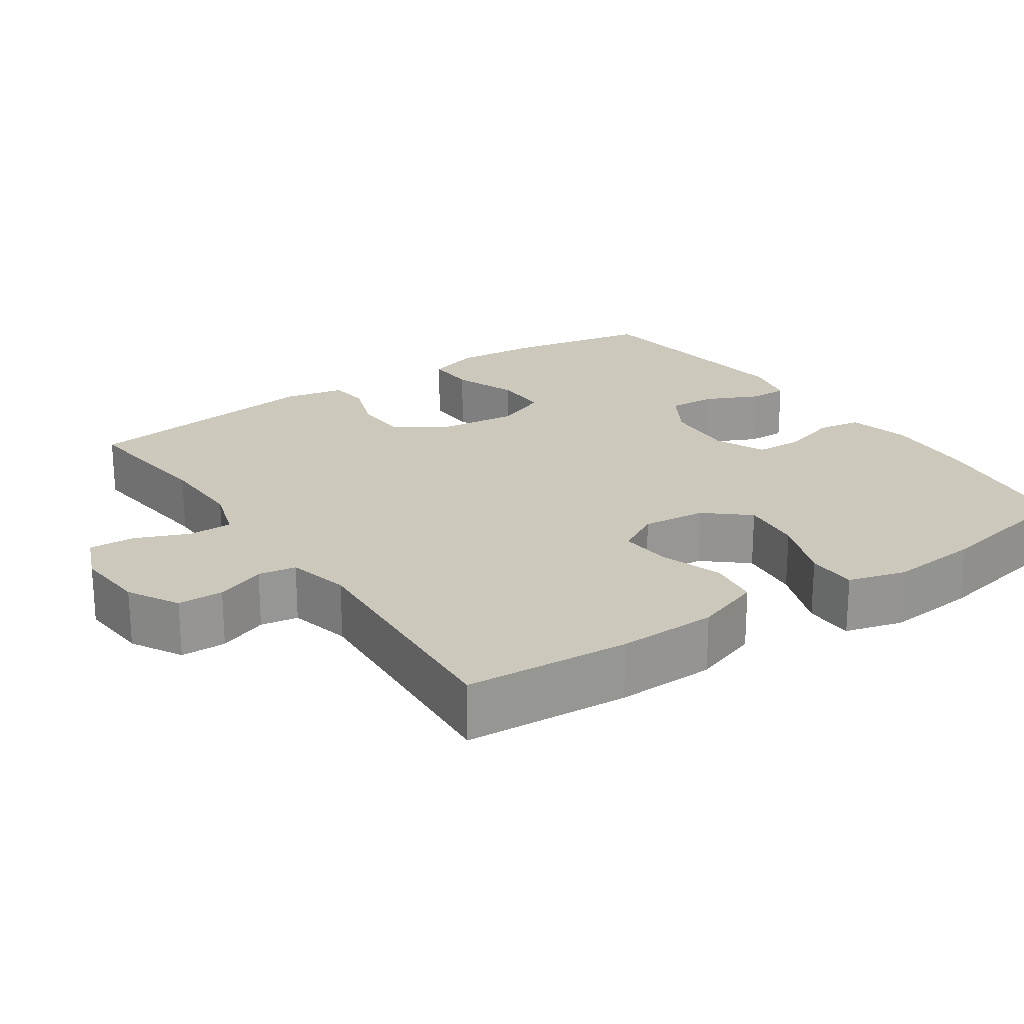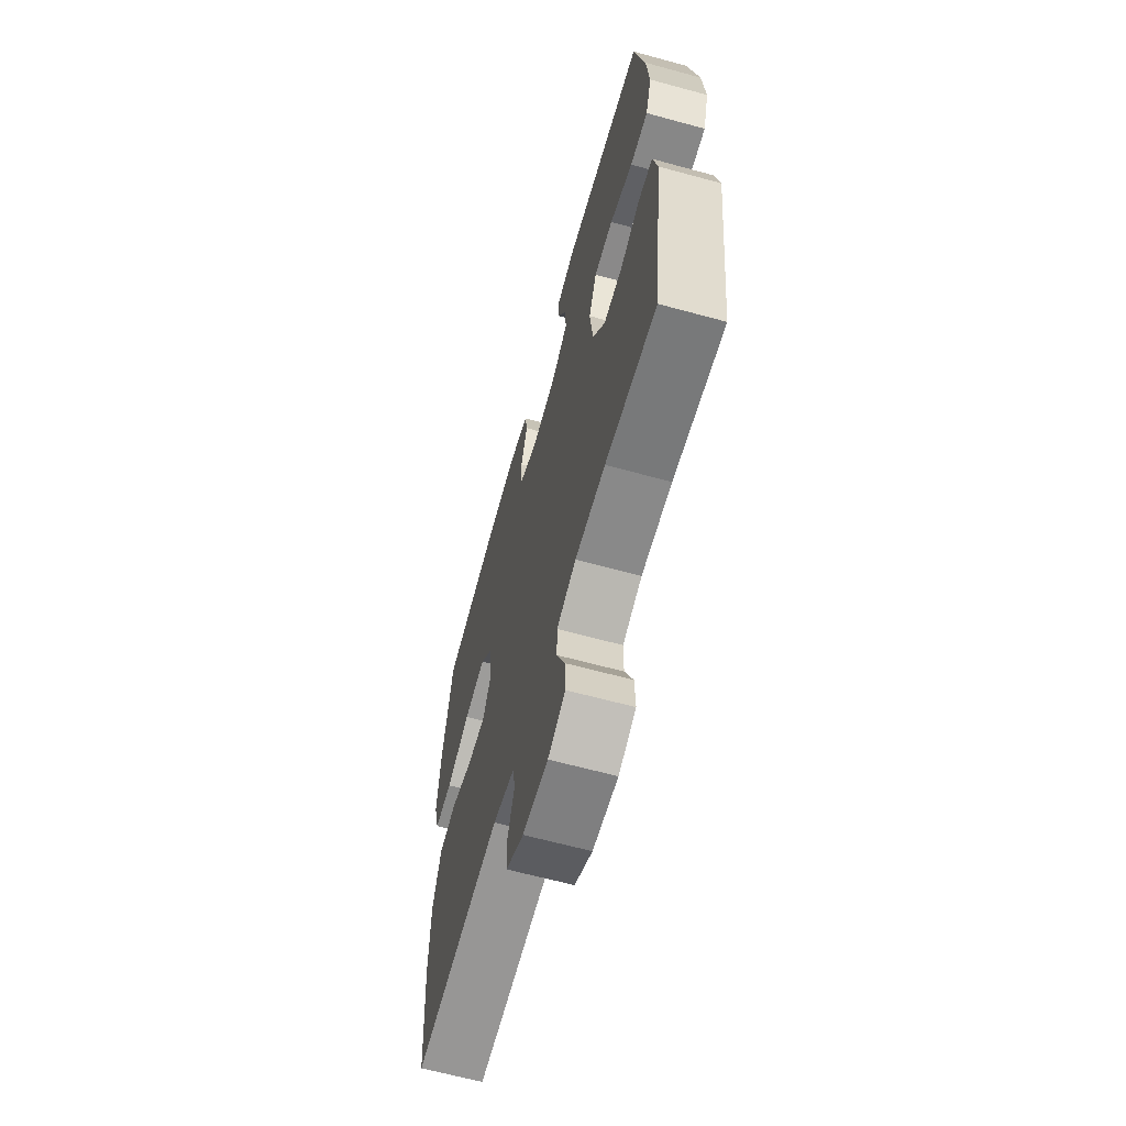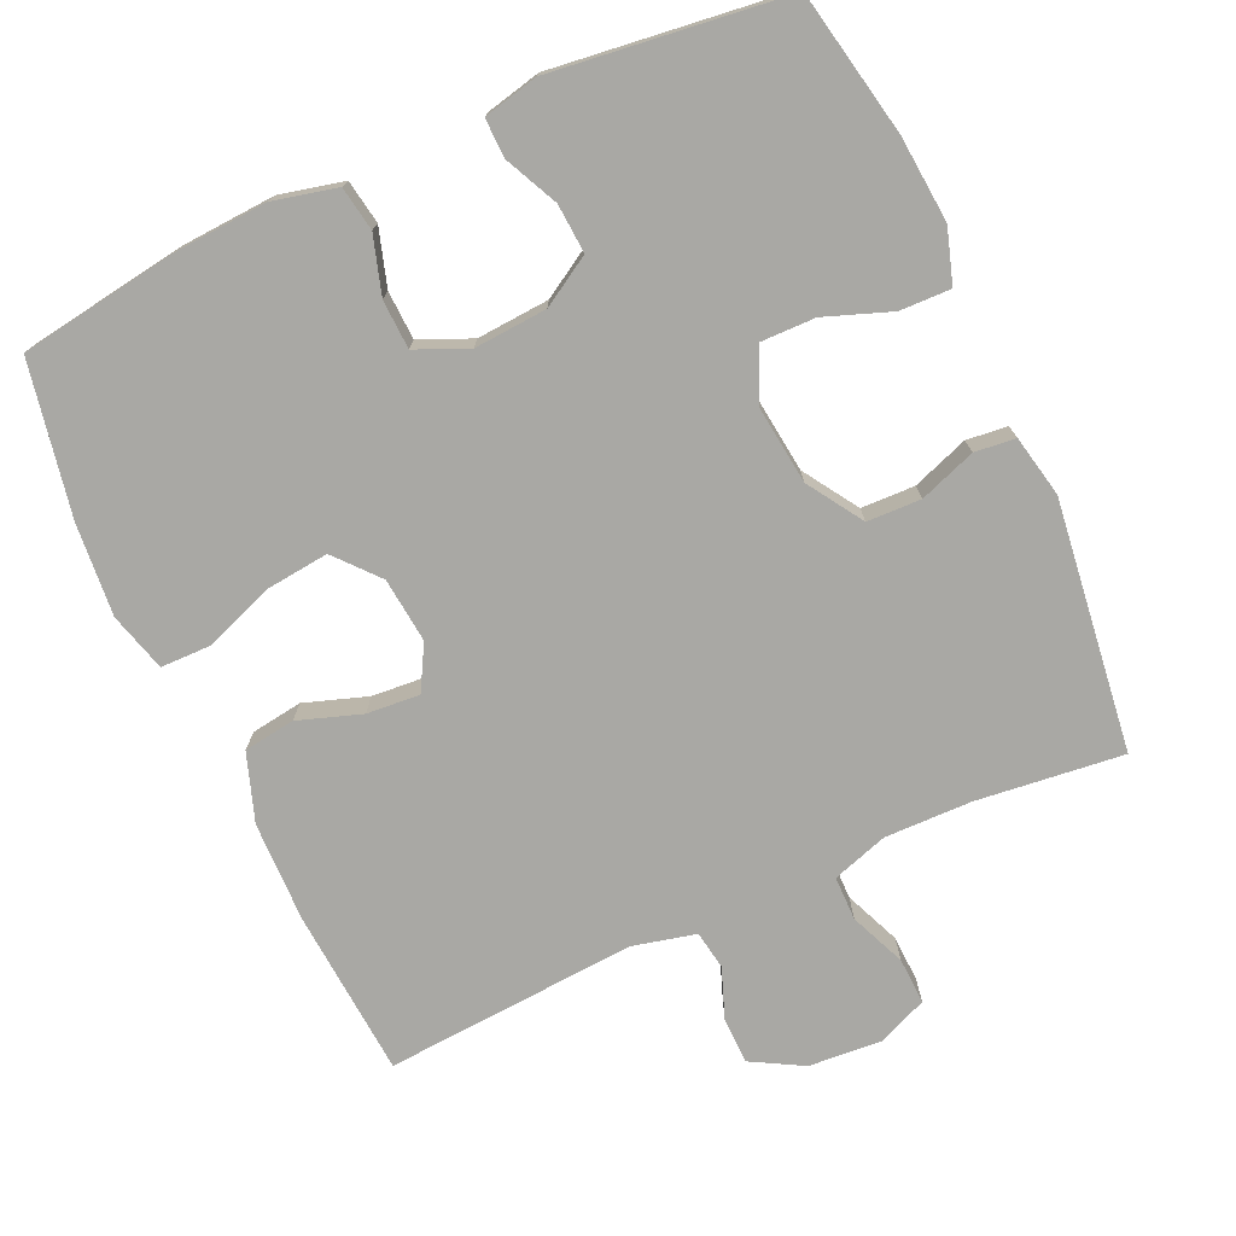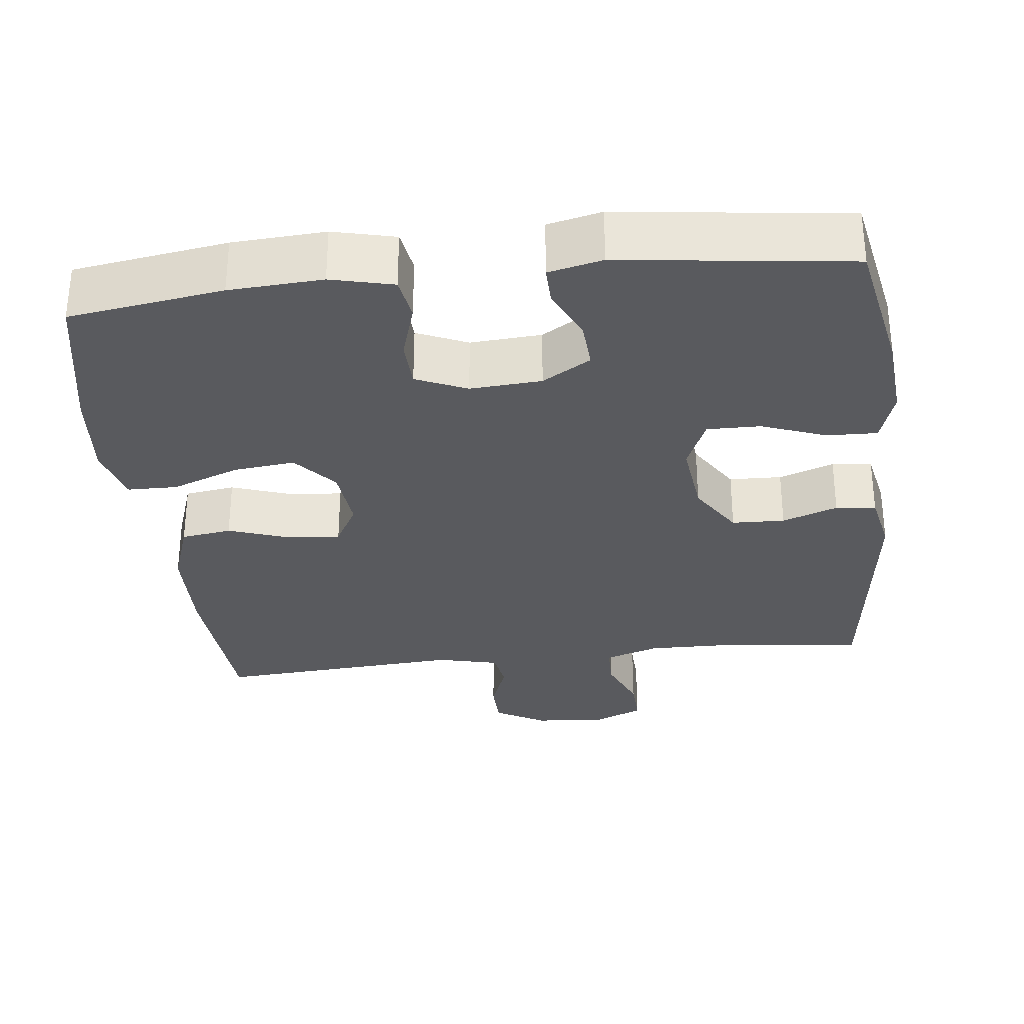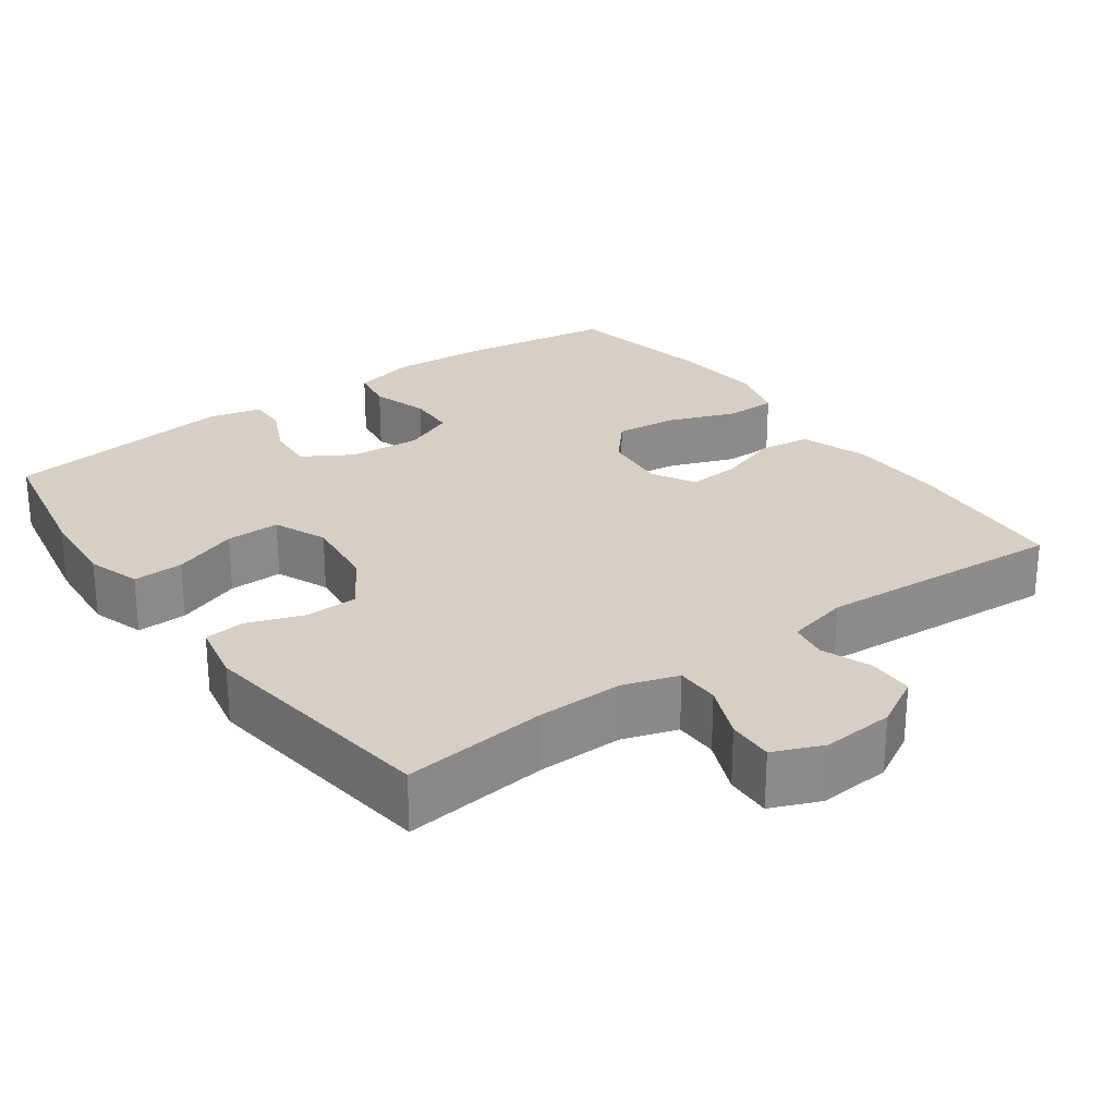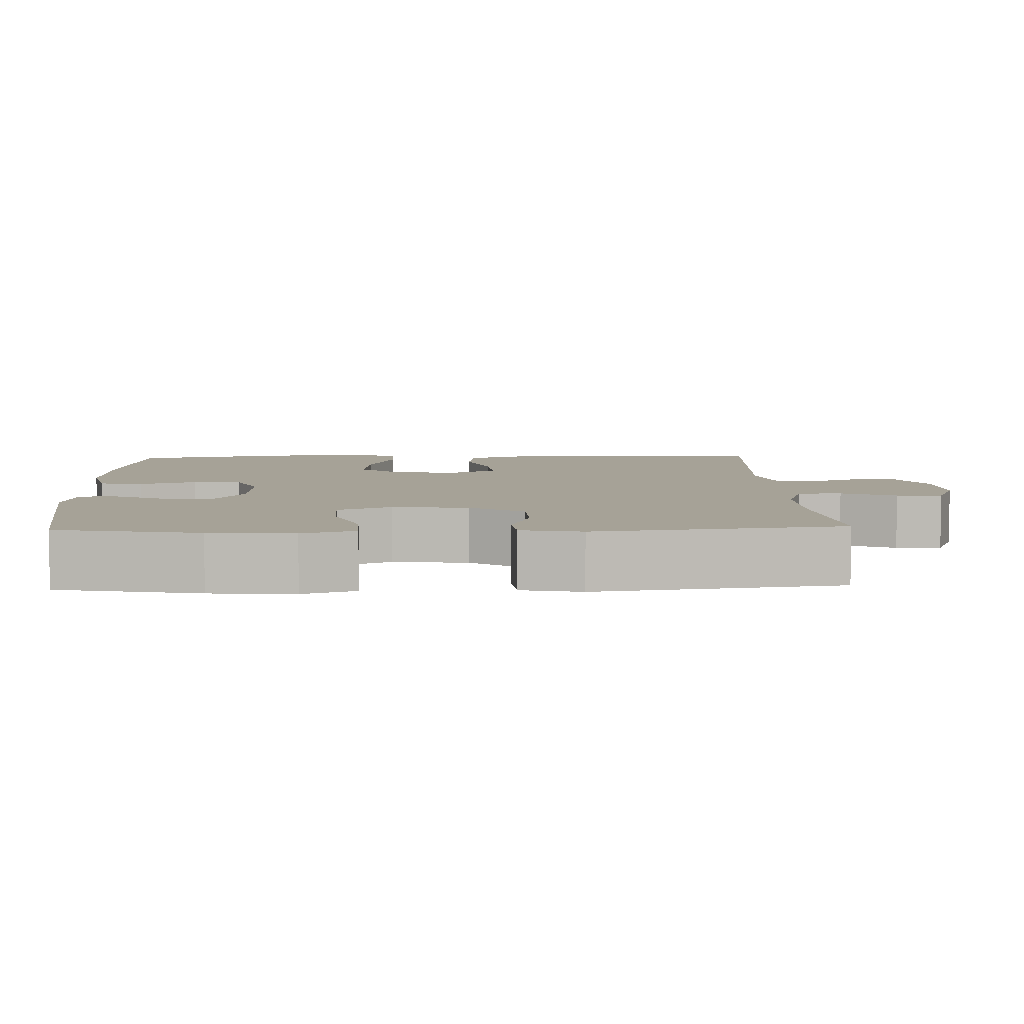
<metadata>
{"format":"obj","ext":"obj","renderer":"f3d","projection":"perspective","resolution":1024,"background":"white","views":[{"elev":22.2,"azim":-124.4,"up":"+Y"},{"elev":-64.1,"azim":74.6,"up":"+Z"},{"elev":-75.0,"azim":24.5,"up":"+Y"},{"elev":-31.4,"azim":6.5,"up":"+Y"},{"elev":26.2,"azim":144.1,"up":"+Y"},{"elev":6.5,"azim":87.8,"up":"+Y"}]}
</metadata>
<code>
o path4860
v 0.1858 0.0375 0.5678
v 0.1114 0.0375 0.5509
v 0.1126 0.0375 0.4981
v 0.1463 0.0375 0.4265
v 0.1507 0.0375 0.3602
v 0.08396 0.0375 0.3201
v -0.01442 0.0375 0.3133
v -0.08475 0.0375 0.3438
v -0.08744 0.0375 0.4099
v -0.06328 0.0375 0.4876
v -0.0732 0.0375 0.5474
v -0.1592 0.0375 0.568
v -0.2874 0.0375 0.5603
v -0.5 0.0375 0.5285
v -0.5399 0.0375 0.3208
v -0.5508 0.0375 0.1972
v -0.5285 0.0375 0.1179
v -0.4595 0.0375 0.1171
v -0.3666 0.0375 0.1521
v -0.2816 0.0375 0.1614
v -0.2315 0.0375 0.1032
v -0.2225 0.0375 0.01533
v -0.2557 0.0375 -0.04459
v -0.3273 0.0375 -0.03891
v -0.4126 0.0375 -0.009886
v -0.482 0.0375 -0.01975
v -0.5137 0.0375 -0.111
v -0.5168 0.0375 -0.2472
v -0.5 0.0375 -0.4732
v -0.1598 0.0375 -0.4499
v -0.0746 0.0375 -0.4703
v -0.06597 0.0375 -0.5222
v -0.09166 0.0375 -0.5903
v -0.09037 0.0375 -0.653
v -0.02095 0.0375 -0.6917
v 0.07727 0.0375 -0.6991
v 0.1448 0.0375 -0.671
v 0.1423 0.0375 -0.6082
v 0.1107 0.0375 -0.5331
v 0.1113 0.0375 -0.4732
v 0.1864 0.0375 -0.449
v 0.3041 0.0375 -0.451
v 0.5019 0.0375 -0.4732
v 0.5451 0.0375 -0.1352
v 0.5279 0.0375 -0.05199
v 0.4725 0.0375 -0.04592
v 0.3962 0.0375 -0.07328
v 0.3233 0.0375 -0.07093
v 0.2756 0.0375 0.003309
v 0.2633 0.0375 0.1079
v 0.2939 0.0375 0.1805
v 0.3679 0.0375 0.1794
v 0.4572 0.0375 0.1466
v 0.5263 0.0375 0.1446
v 0.5496 0.0375 0.2173
v 0.54 0.0375 0.3331
v 0.5019 0.0375 0.5285
v 0.1858 -0.0375 0.5678
v 0.1114 -0.0375 0.5509
v 0.1126 -0.0375 0.4981
v 0.1463 -0.0375 0.4265
v 0.1507 -0.0375 0.3602
v 0.08396 -0.0375 0.3201
v -0.01442 -0.0375 0.3133
v -0.08475 -0.0375 0.3438
v -0.08744 -0.0375 0.4099
v -0.06328 -0.0375 0.4876
v -0.0732 -0.0375 0.5474
v -0.1592 -0.0375 0.568
v -0.2874 -0.0375 0.5603
v -0.5 -0.0375 0.5285
v -0.5399 -0.0375 0.3208
v -0.5508 -0.0375 0.1972
v -0.5285 -0.0375 0.1179
v -0.4595 -0.0375 0.1171
v -0.3666 -0.0375 0.1521
v -0.2816 -0.0375 0.1614
v -0.2315 -0.0375 0.1032
v -0.2225 -0.0375 0.01533
v -0.2557 -0.0375 -0.04459
v -0.3273 -0.0375 -0.03891
v -0.4126 -0.0375 -0.009886
v -0.482 -0.0375 -0.01975
v -0.5137 -0.0375 -0.111
v -0.5168 -0.0375 -0.2472
v -0.5 -0.0375 -0.4732
v -0.1598 -0.0375 -0.4499
v -0.0746 -0.0375 -0.4703
v -0.06597 -0.0375 -0.5222
v -0.09166 -0.0375 -0.5903
v -0.09037 -0.0375 -0.653
v -0.02095 -0.0375 -0.6917
v 0.07727 -0.0375 -0.6991
v 0.1448 -0.0375 -0.671
v 0.1423 -0.0375 -0.6082
v 0.1107 -0.0375 -0.5331
v 0.1113 -0.0375 -0.4732
v 0.1864 -0.0375 -0.449
v 0.3041 -0.0375 -0.451
v 0.5019 -0.0375 -0.4732
v 0.5451 -0.0375 -0.1352
v 0.5279 -0.0375 -0.05199
v 0.4725 -0.0375 -0.04592
v 0.3962 -0.0375 -0.07328
v 0.3233 -0.0375 -0.07093
v 0.2756 -0.0375 0.003309
v 0.2633 -0.0375 0.1079
v 0.2939 -0.0375 0.1805
v 0.3679 -0.0375 0.1794
v 0.4572 -0.0375 0.1466
v 0.5263 -0.0375 0.1446
v 0.5496 -0.0375 0.2173
v 0.54 -0.0375 0.3331
v 0.5019 -0.0375 0.5285
v -0.0732 0.0375 0.5474
v -0.0732 0.0375 0.5474
v -0.1592 0.0375 0.568
v -0.2874 0.0375 0.5603
v 0.1858 0.0375 0.5678
v 0.1114 0.0375 0.5509
v 0.1114 0.0375 0.5509
v 0.1126 0.0375 0.4981
v -0.06328 0.0375 0.4876
v -0.5 0.0375 0.5285
v -0.5 0.0375 0.5285
v 0.5019 0.0375 0.5285
v 0.5019 0.0375 0.5285
v 0.1463 0.0375 0.4265
v -0.08744 0.0375 0.4099
v 0.54 0.0375 0.3331
v -0.5399 0.0375 0.3208
v 0.1507 0.0375 0.3602
v 0.1507 0.0375 0.3602
v -0.08475 0.0375 0.3438
v -0.08475 0.0375 0.3438
v 0.08396 0.0375 0.3201
v -0.01442 0.0375 0.3133
v 0.5496 0.0375 0.2173
v -0.5508 0.0375 0.1972
v 0.5263 0.0375 0.1446
v 0.5263 0.0375 0.1446
v 0.2939 0.0375 0.1805
v 0.2939 0.0375 0.1805
v 0.3679 0.0375 0.1794
v -0.3666 0.0375 0.1521
v -0.2816 0.0375 0.1614
v -0.5285 0.0375 0.1179
v -0.5285 0.0375 0.1179
v 0.2633 0.0375 0.1079
v 0.4572 0.0375 0.1466
v -0.2315 0.0375 0.1032
v -0.4595 0.0375 0.1171
v 0.2756 0.0375 0.003309
v -0.2225 0.0375 0.01533
v -0.2557 0.0375 -0.04459
v -0.2557 0.0375 -0.04459
v 0.3233 0.0375 -0.07093
v -0.3273 0.0375 -0.03891
v -0.4126 0.0375 -0.009886
v -0.482 0.0375 -0.01975
v -0.482 0.0375 -0.01975
v -0.5137 0.0375 -0.111
v 0.5279 0.0375 -0.05199
v 0.5279 0.0375 -0.05199
v 0.4725 0.0375 -0.04592
v 0.3962 0.0375 -0.07328
v 0.5451 0.0375 -0.1352
v -0.5168 0.0375 -0.2472
v 0.5019 0.0375 -0.4732
v 0.5019 0.0375 -0.4732
v 0.1864 0.0375 -0.449
v 0.3041 0.0375 -0.451
v -0.5 0.0375 -0.4732
v -0.5 0.0375 -0.4732
v -0.1598 0.0375 -0.4499
v 0.1113 0.0375 -0.4732
v 0.1113 0.0375 -0.4732
v -0.0746 0.0375 -0.4703
v -0.0746 0.0375 -0.4703
v -0.06597 0.0375 -0.5222
v 0.1107 0.0375 -0.5331
v -0.09166 0.0375 -0.5903
v 0.1423 0.0375 -0.6082
v -0.09037 0.0375 -0.653
v 0.1448 0.0375 -0.671
v 0.1448 0.0375 -0.671
v -0.02095 0.0375 -0.6917
v 0.07727 0.0375 -0.6991
v -0.0732 -0.0375 0.5474
v -0.0732 -0.0375 0.5474
v -0.1592 -0.0375 0.568
v -0.2874 -0.0375 0.5603
v 0.1858 -0.0375 0.5678
v 0.1114 -0.0375 0.5509
v 0.1114 -0.0375 0.5509
v 0.1126 -0.0375 0.4981
v -0.06328 -0.0375 0.4876
v -0.5 -0.0375 0.5285
v -0.5 -0.0375 0.5285
v 0.5019 -0.0375 0.5285
v 0.5019 -0.0375 0.5285
v 0.1463 -0.0375 0.4265
v -0.08744 -0.0375 0.4099
v 0.54 -0.0375 0.3331
v -0.5399 -0.0375 0.3208
v 0.1507 -0.0375 0.3602
v 0.1507 -0.0375 0.3602
v -0.08475 -0.0375 0.3438
v -0.08475 -0.0375 0.3438
v 0.08396 -0.0375 0.3201
v -0.01442 -0.0375 0.3133
v 0.5496 -0.0375 0.2173
v -0.5508 -0.0375 0.1972
v 0.5263 -0.0375 0.1446
v 0.5263 -0.0375 0.1446
v 0.2939 -0.0375 0.1805
v 0.2939 -0.0375 0.1805
v 0.3679 -0.0375 0.1794
v -0.3666 -0.0375 0.1521
v -0.2816 -0.0375 0.1614
v -0.5285 -0.0375 0.1179
v -0.5285 -0.0375 0.1179
v 0.2633 -0.0375 0.1079
v 0.4572 -0.0375 0.1466
v -0.2315 -0.0375 0.1032
v -0.4595 -0.0375 0.1171
v 0.2756 -0.0375 0.003309
v -0.2225 -0.0375 0.01533
v -0.2557 -0.0375 -0.04459
v -0.2557 -0.0375 -0.04459
v 0.3233 -0.0375 -0.07093
v -0.3273 -0.0375 -0.03891
v -0.4126 -0.0375 -0.009886
v -0.482 -0.0375 -0.01975
v -0.482 -0.0375 -0.01975
v -0.5137 -0.0375 -0.111
v 0.5279 -0.0375 -0.05199
v 0.5279 -0.0375 -0.05199
v 0.4725 -0.0375 -0.04592
v 0.3962 -0.0375 -0.07328
v 0.5451 -0.0375 -0.1352
v -0.5168 -0.0375 -0.2472
v 0.5019 -0.0375 -0.4732
v 0.5019 -0.0375 -0.4732
v 0.1864 -0.0375 -0.449
v 0.3041 -0.0375 -0.451
v -0.5 -0.0375 -0.4732
v -0.5 -0.0375 -0.4732
v -0.1598 -0.0375 -0.4499
v 0.1113 -0.0375 -0.4732
v 0.1113 -0.0375 -0.4732
v -0.0746 -0.0375 -0.4703
v -0.0746 -0.0375 -0.4703
v -0.06597 -0.0375 -0.5222
v 0.1107 -0.0375 -0.5331
v -0.09166 -0.0375 -0.5903
v 0.1423 -0.0375 -0.6082
v -0.09037 -0.0375 -0.653
v 0.1448 -0.0375 -0.671
v 0.1448 -0.0375 -0.671
v -0.02095 -0.0375 -0.6917
v 0.07727 -0.0375 -0.6991
f 246 231 245
f 210 216 206
f 191 203 197
f 206 200 202
f 250 227 229
f 249 229 242
f 213 219 205
f 220 208 192
f 241 246 243
f 216 210 223
f 254 250 252
f 240 241 239
f 249 242 247
f 255 250 254
f 205 219 220
f 224 212 218
f 220 192 205
f 236 233 234
f 214 212 224
f 192 208 203
f 237 239 241
f 211 208 225
f 227 223 228
f 228 211 225
f 205 192 198
f 204 206 218
f 259 257 262
f 250 229 252
f 250 231 227
f 204 218 212
f 231 246 240
f 232 233 236
f 194 196 193
f 192 203 191
f 229 227 228
f 200 206 204
f 193 202 200
f 219 213 226
f 245 231 250
f 191 197 189
f 242 232 236
f 210 211 223
f 218 206 216
f 261 255 254
f 255 262 257
f 225 208 220
f 226 213 221
f 242 229 232
f 223 211 228
f 252 229 249
f 261 254 256
f 241 240 246
f 262 255 261
f 202 193 196
f 261 256 258
f 116 12 69 190
f 12 13 70 69
f 1 121 195 58
f 2 3 60 59
f 10 11 68 67
f 13 125 199 70
f 127 1 58 201
f 3 4 61 60
f 9 10 67 66
f 56 57 114 113
f 14 15 72 71
f 4 133 207 61
f 135 9 66 209
f 5 6 63 62
f 7 8 65 64
f 55 56 113 112
f 15 16 73 72
f 6 7 64 63
f 141 55 112 215
f 143 52 109 217
f 19 20 77 76
f 16 148 222 73
f 50 51 108 107
f 53 54 111 110
f 52 53 110 109
f 20 21 78 77
f 18 19 76 75
f 17 18 75 74
f 49 50 107 106
f 21 22 79 78
f 22 156 230 79
f 48 49 106 105
f 24 25 82 81
f 25 161 235 82
f 26 27 84 83
f 23 24 81 80
f 164 46 103 238
f 46 47 104 103
f 44 45 102 101
f 47 48 105 104
f 27 28 85 84
f 170 44 101 244
f 41 42 99 98
f 174 30 87 248
f 28 29 86 85
f 177 41 98 251
f 30 179 253 87
f 42 43 100 99
f 31 32 89 88
f 39 40 97 96
f 32 33 90 89
f 38 39 96 95
f 33 34 91 90
f 186 38 95 260
f 34 35 92 91
f 36 37 94 93
f 35 36 93 92
f 172 171 157
f 136 132 142
f 117 123 129
f 132 128 126
f 176 155 153
f 175 168 155
f 139 131 145
f 146 118 134
f 167 169 172
f 142 149 136
f 180 178 176
f 166 165 167
f 175 173 168
f 181 180 176
f 131 146 145
f 150 144 138
f 146 131 118
f 162 160 159
f 140 150 138
f 118 129 134
f 163 167 165
f 137 151 134
f 153 154 149
f 154 151 137
f 131 124 118
f 130 144 132
f 185 188 183
f 176 178 155
f 176 153 157
f 130 138 144
f 157 166 172
f 158 162 159
f 120 119 122
f 118 117 129
f 155 154 153
f 126 130 132
f 119 126 128
f 145 152 139
f 171 176 157
f 117 115 123
f 168 162 158
f 136 149 137
f 144 142 132
f 187 180 181
f 181 183 188
f 151 146 134
f 152 147 139
f 168 158 155
f 149 154 137
f 178 175 155
f 187 182 180
f 167 172 166
f 188 187 181
f 128 122 119
f 187 184 182

</code>
